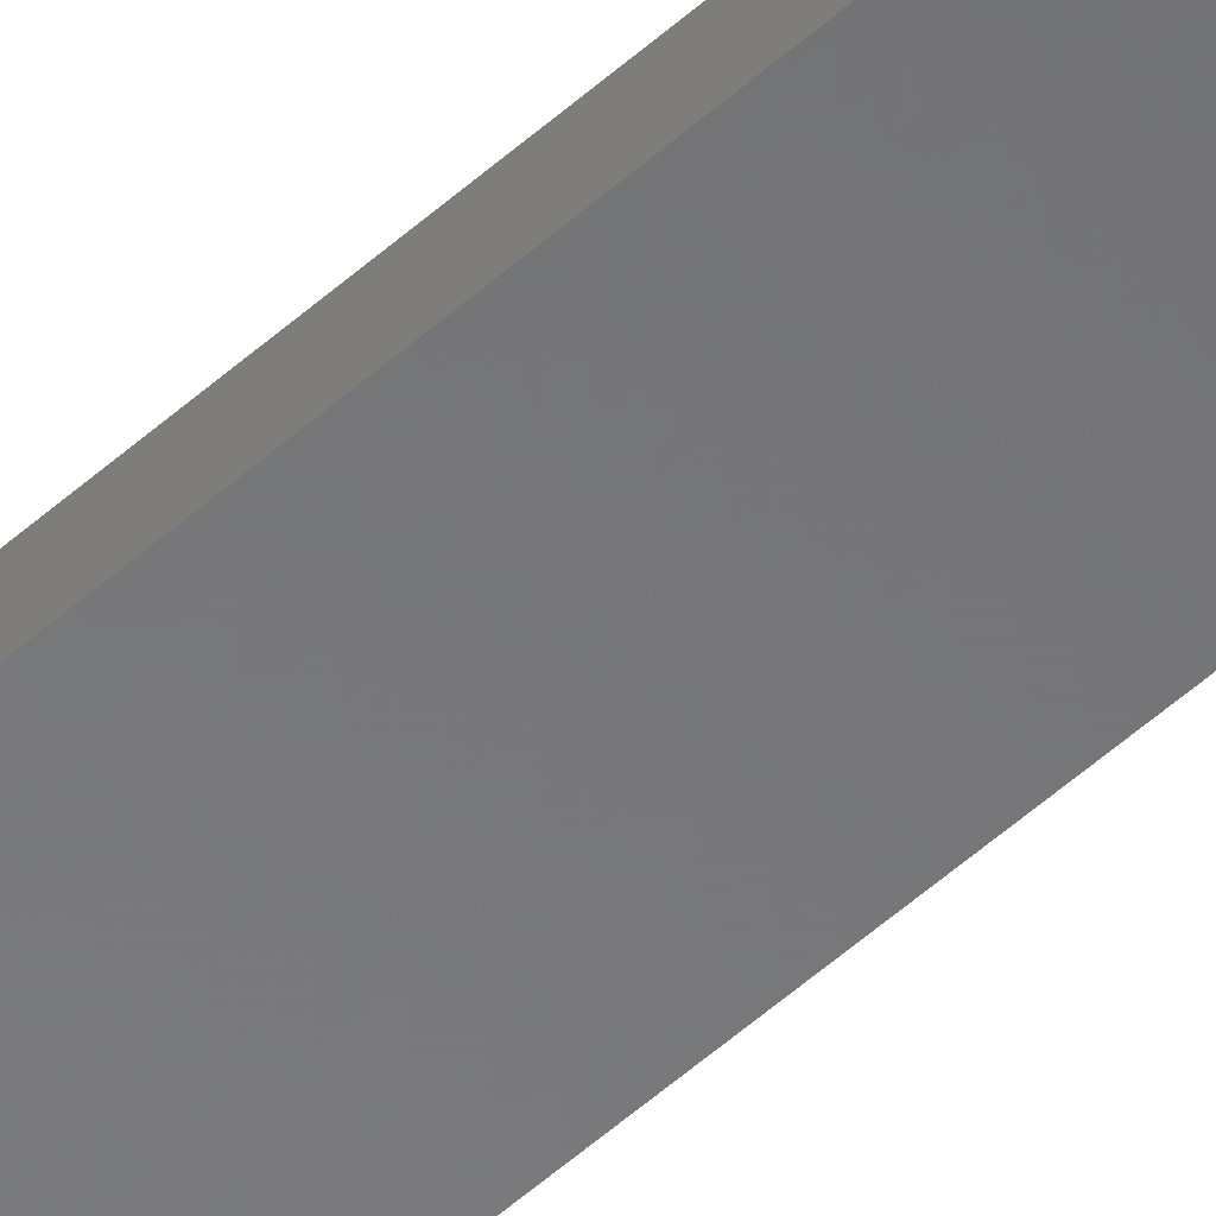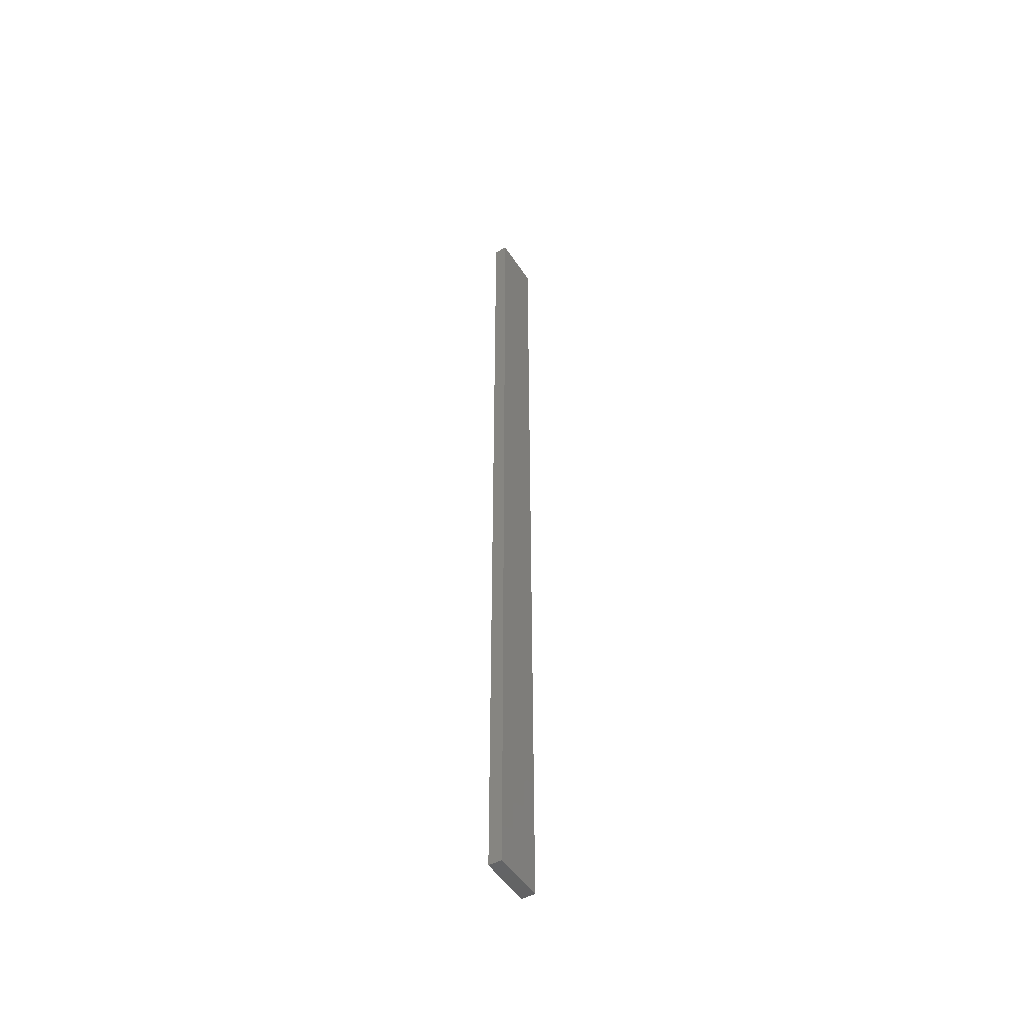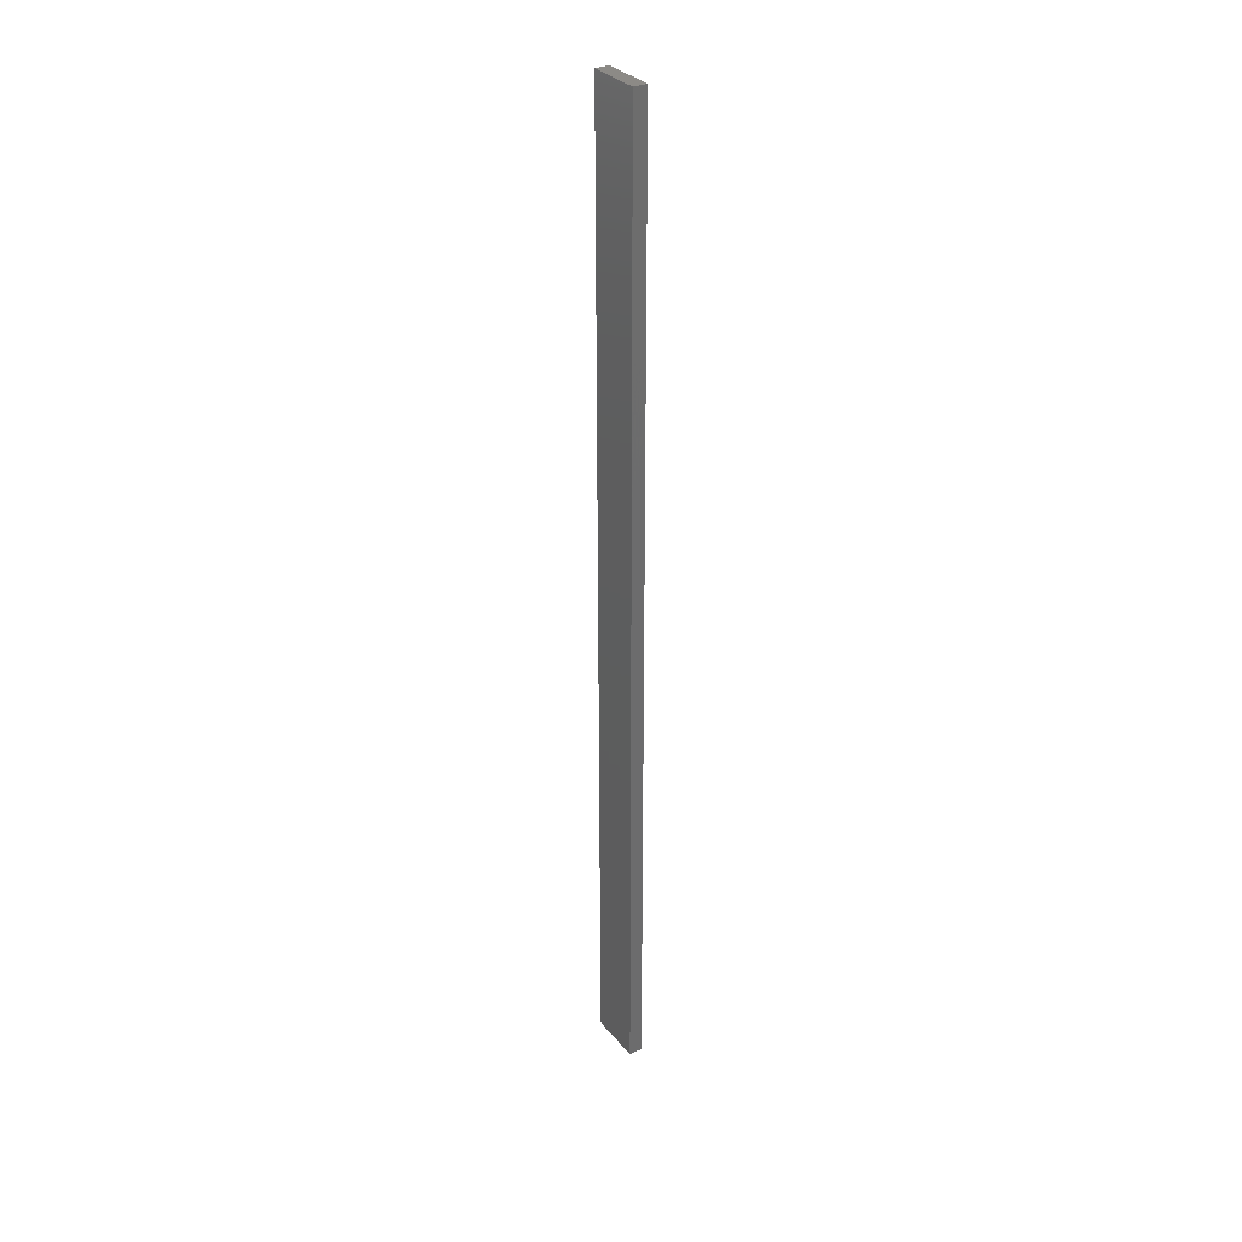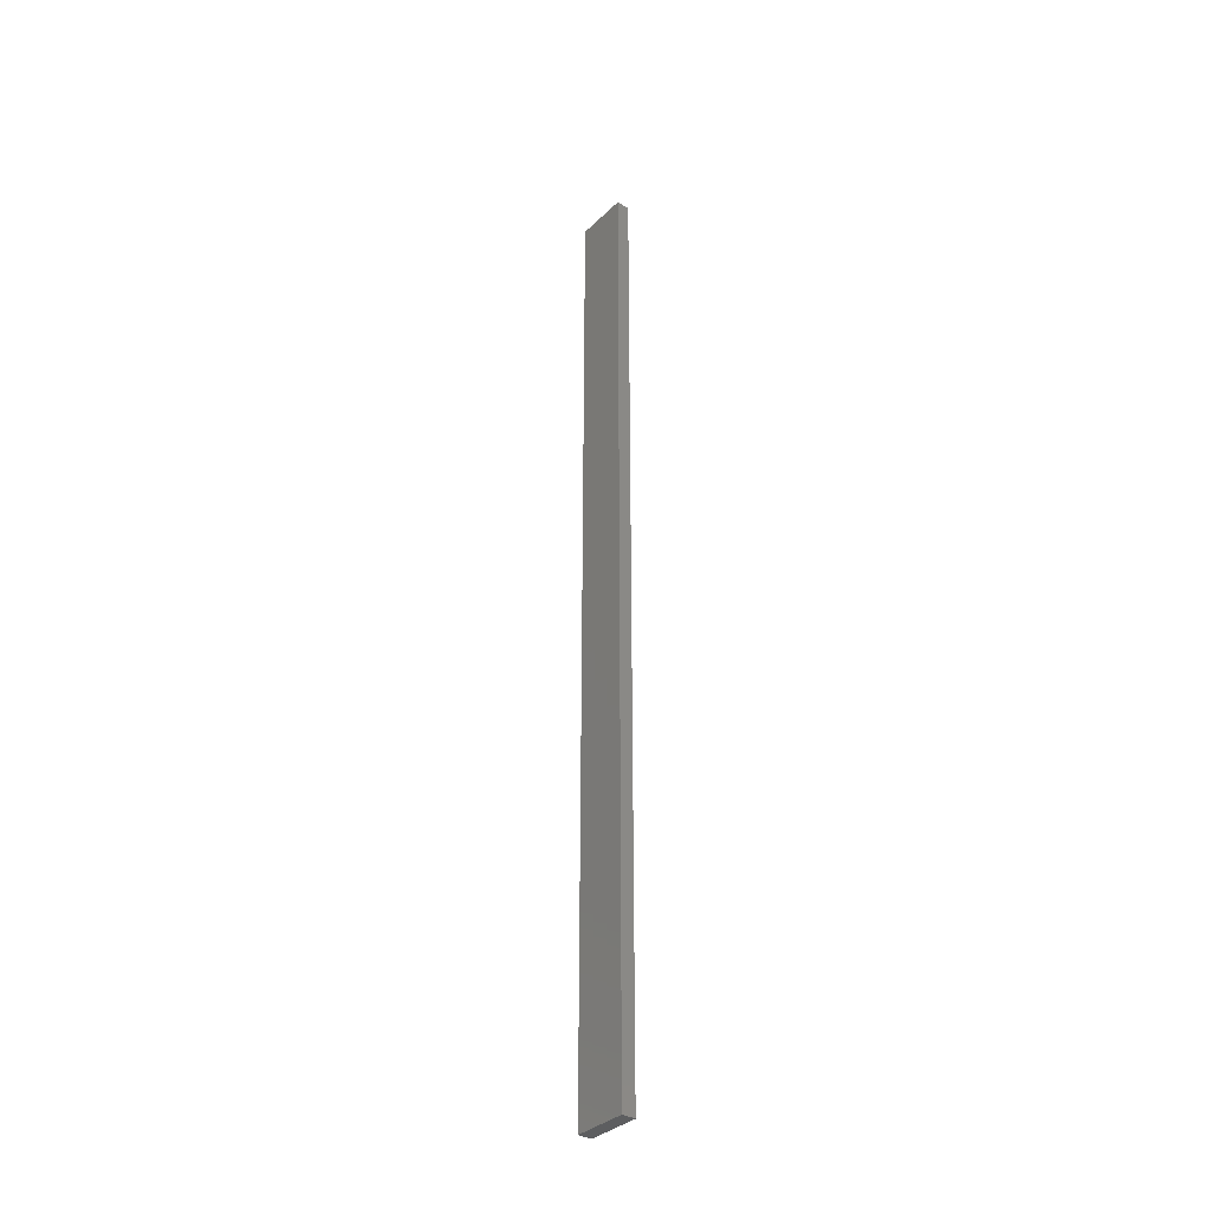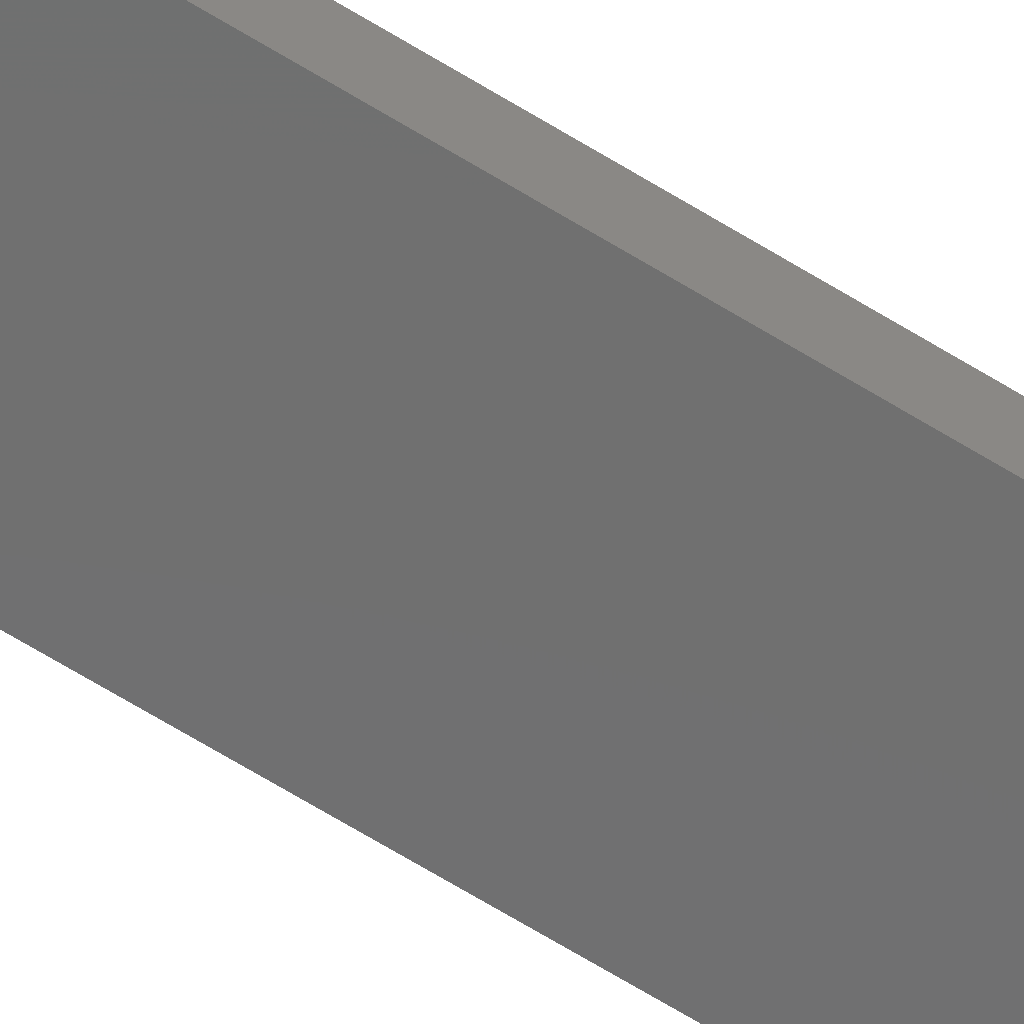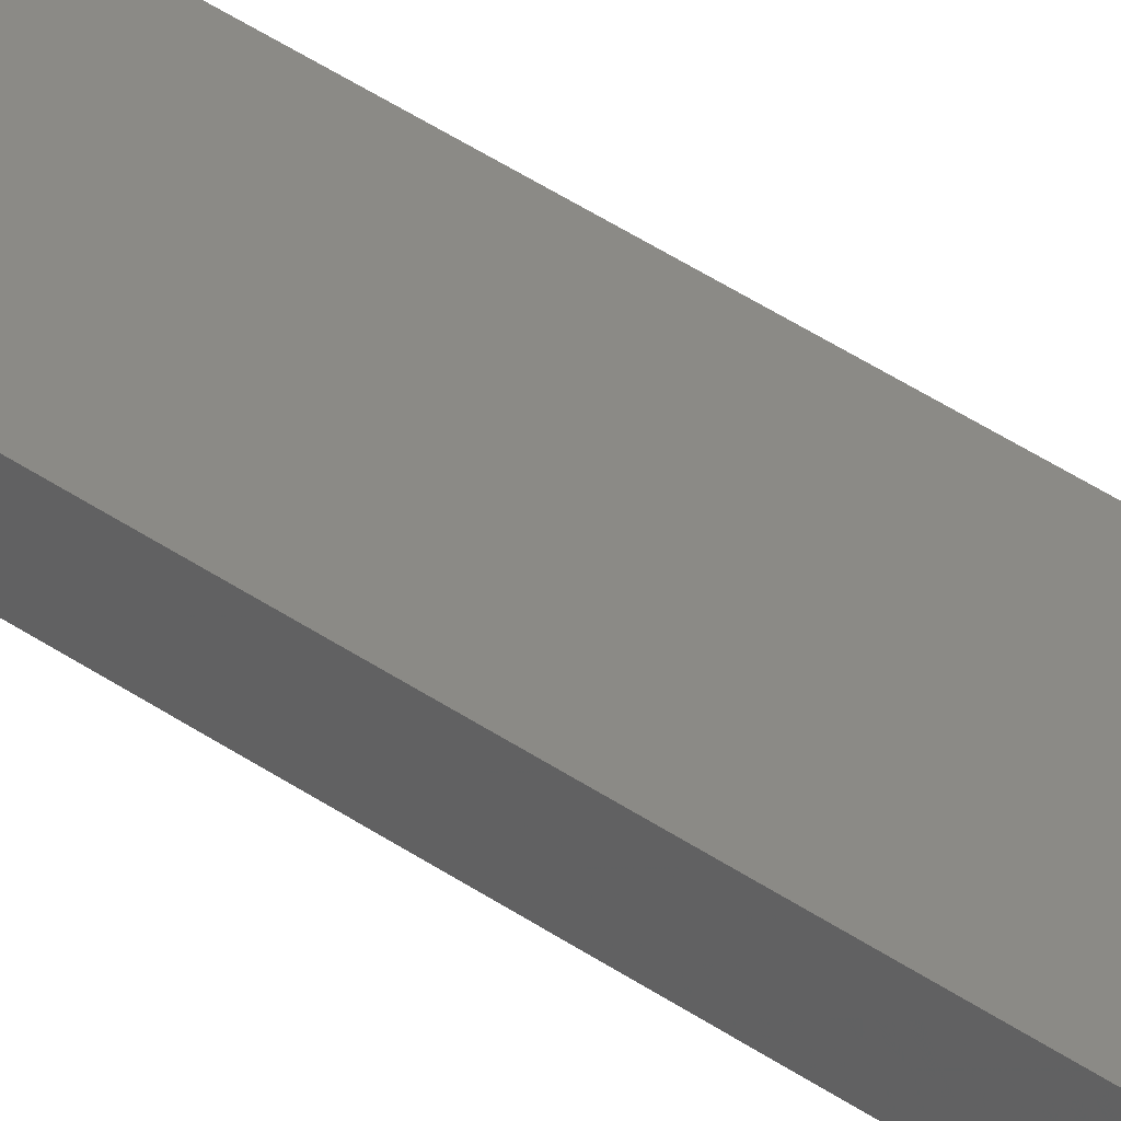
<metadata>
{"format":"stl","ext":"stl","renderer":"f3d","projection":"perspective","resolution":1024,"background":"white","views":[{"elev":-55.7,"azim":-47.1,"up":"+Y"},{"elev":-49.7,"azim":121.8,"up":"+Z"},{"elev":31.7,"azim":57.3,"up":"+Z"},{"elev":-34.9,"azim":-128.7,"up":"+Z"},{"elev":-60.6,"azim":-123.1,"up":"+Y"},{"elev":30.2,"azim":138.0,"up":"+Y"}]}
</metadata>
<code>
# stl→obj: 16 verts, 28 faces
v -0.4446 -4.351 189
v -0.3779 -4.351 189
v -0.3779 -4.351 192.6
v -0.4446 -4.351 192.6
v -0.5112 -4.351 189
v -0.5112 -4.351 192.6
v -0.5779 -4.351 192.6
v -0.5779 -4.351 189
v -0.5778 -4.301 189
v -0.5778 -4.301 192.6
v -0.3779 -4.301 192.6
v -0.4445 -4.301 189
v -0.4445 -4.301 192.6
v -0.5112 -4.301 192.6
v -0.3779 -4.301 189
v -0.5112 -4.301 189
f 1 2 3
f 1 3 4
f 5 4 6
f 5 6 7
f 5 1 4
f 8 5 7
f 9 8 7
f 9 7 10
f 11 12 13
f 13 12 14
f 15 12 11
f 12 16 14
f 14 9 10
f 16 9 14
f 2 15 11
f 2 11 3
f 9 16 8
f 16 5 8
f 12 1 16
f 16 1 5
f 12 15 1
f 15 2 1
f 14 10 7
f 6 14 7
f 4 13 14
f 4 14 6
f 3 11 13
f 3 13 4

</code>
